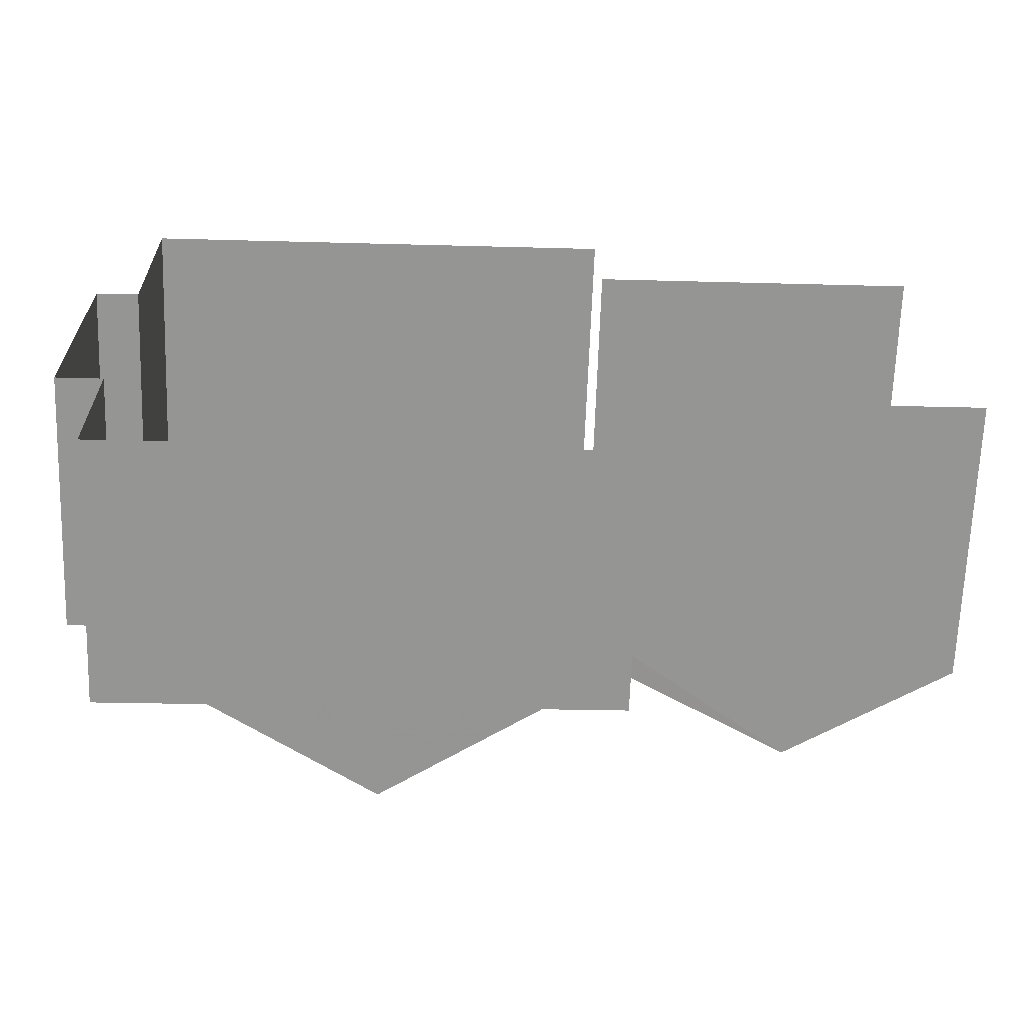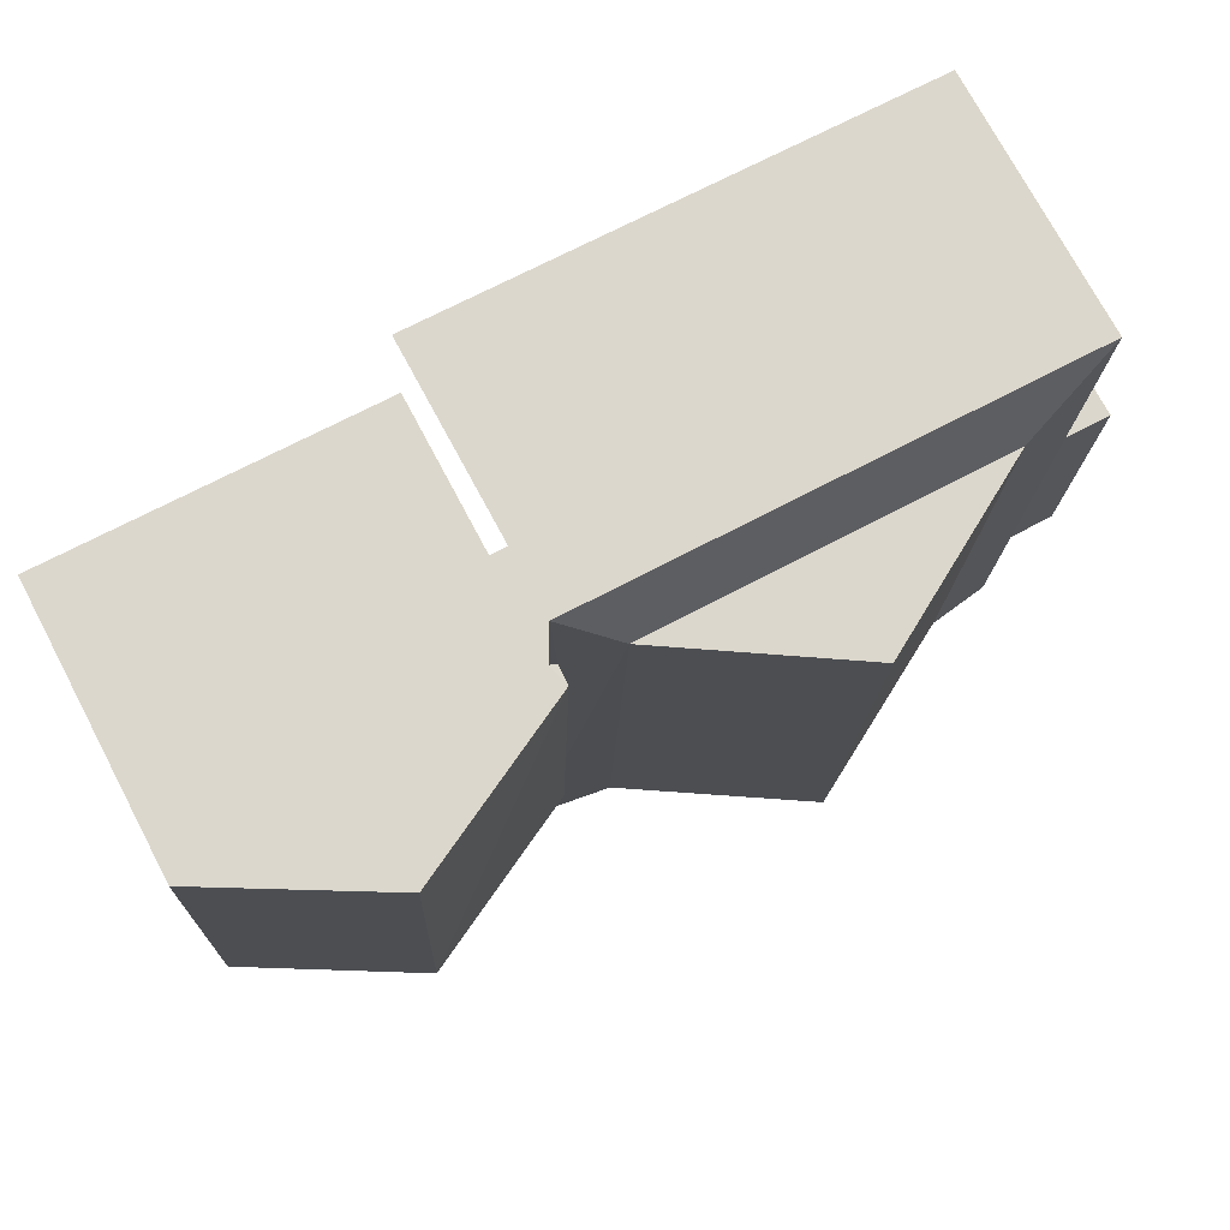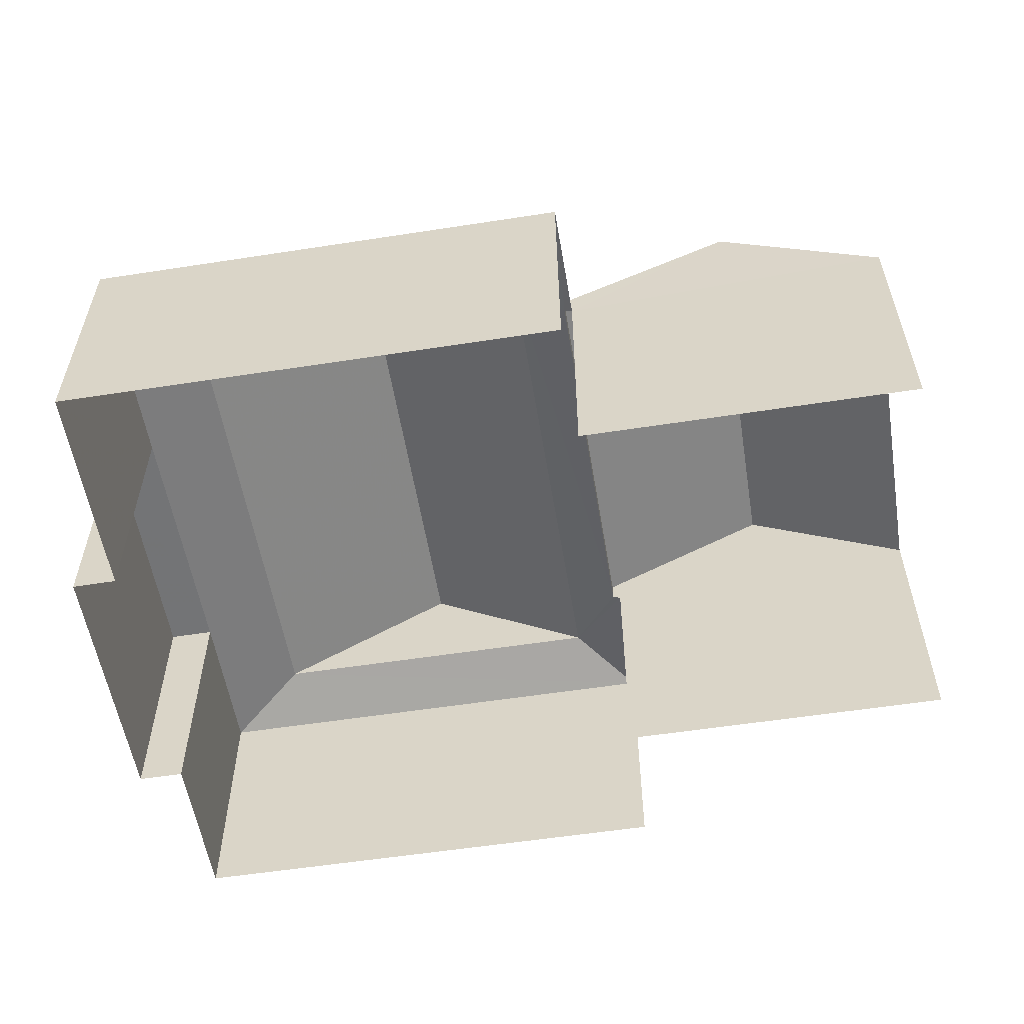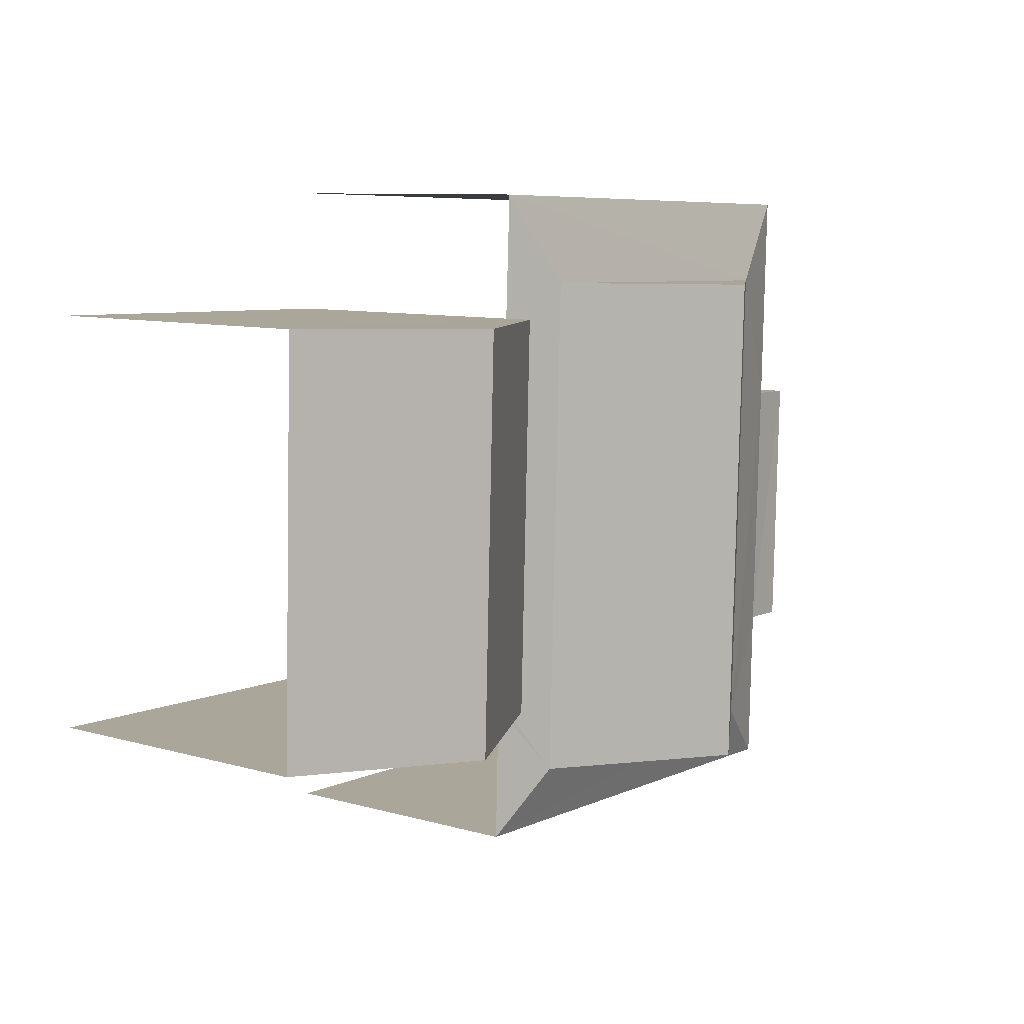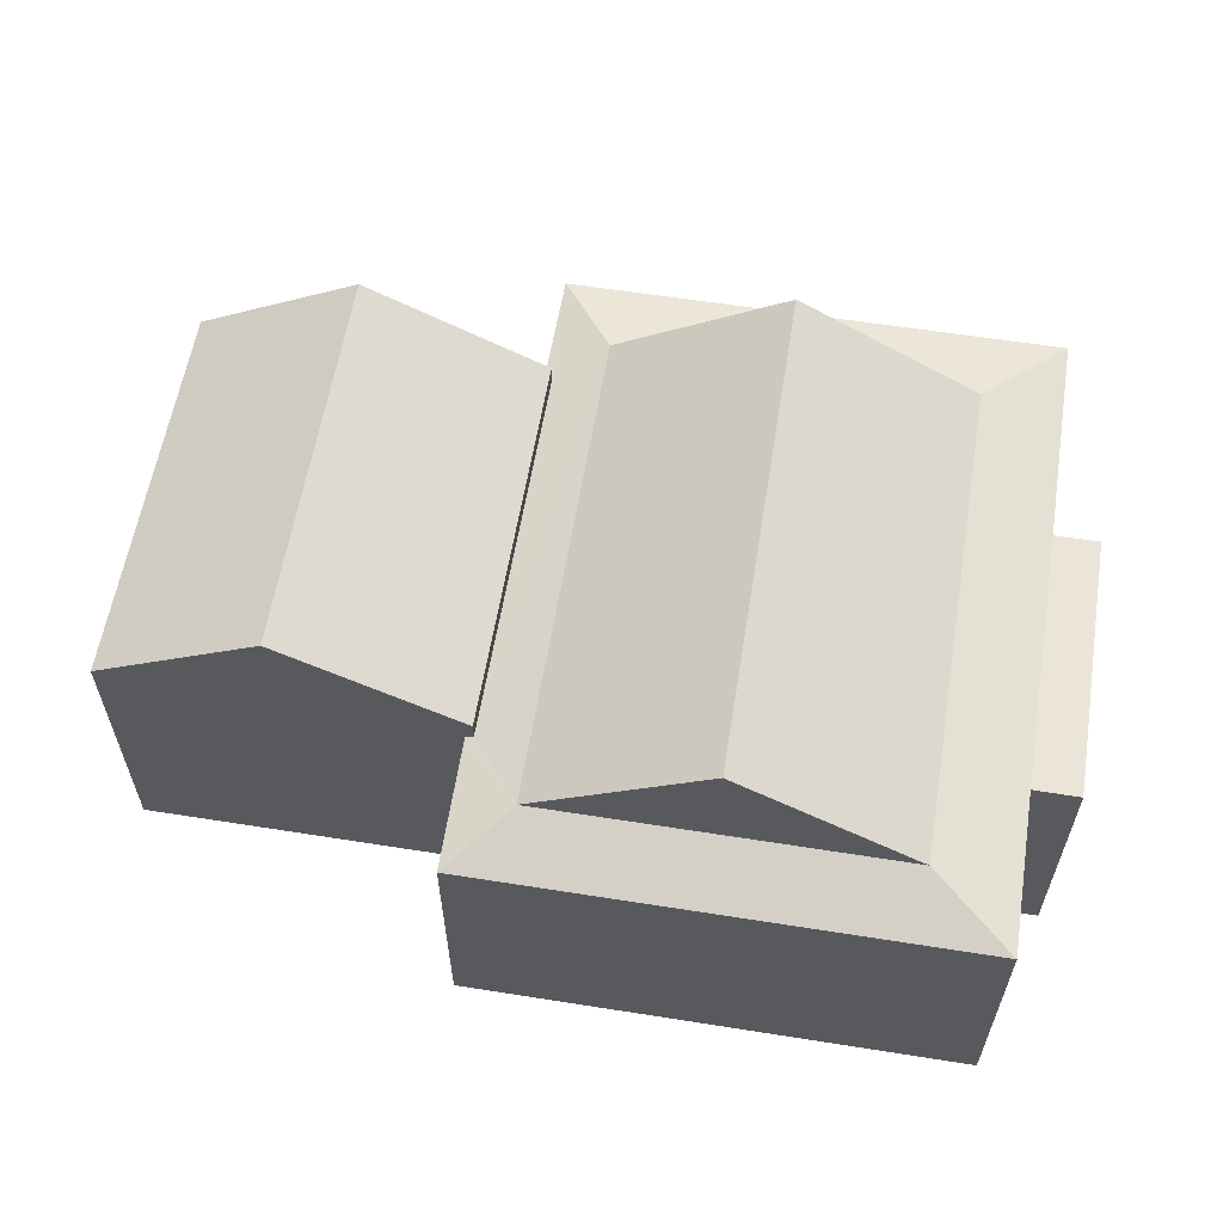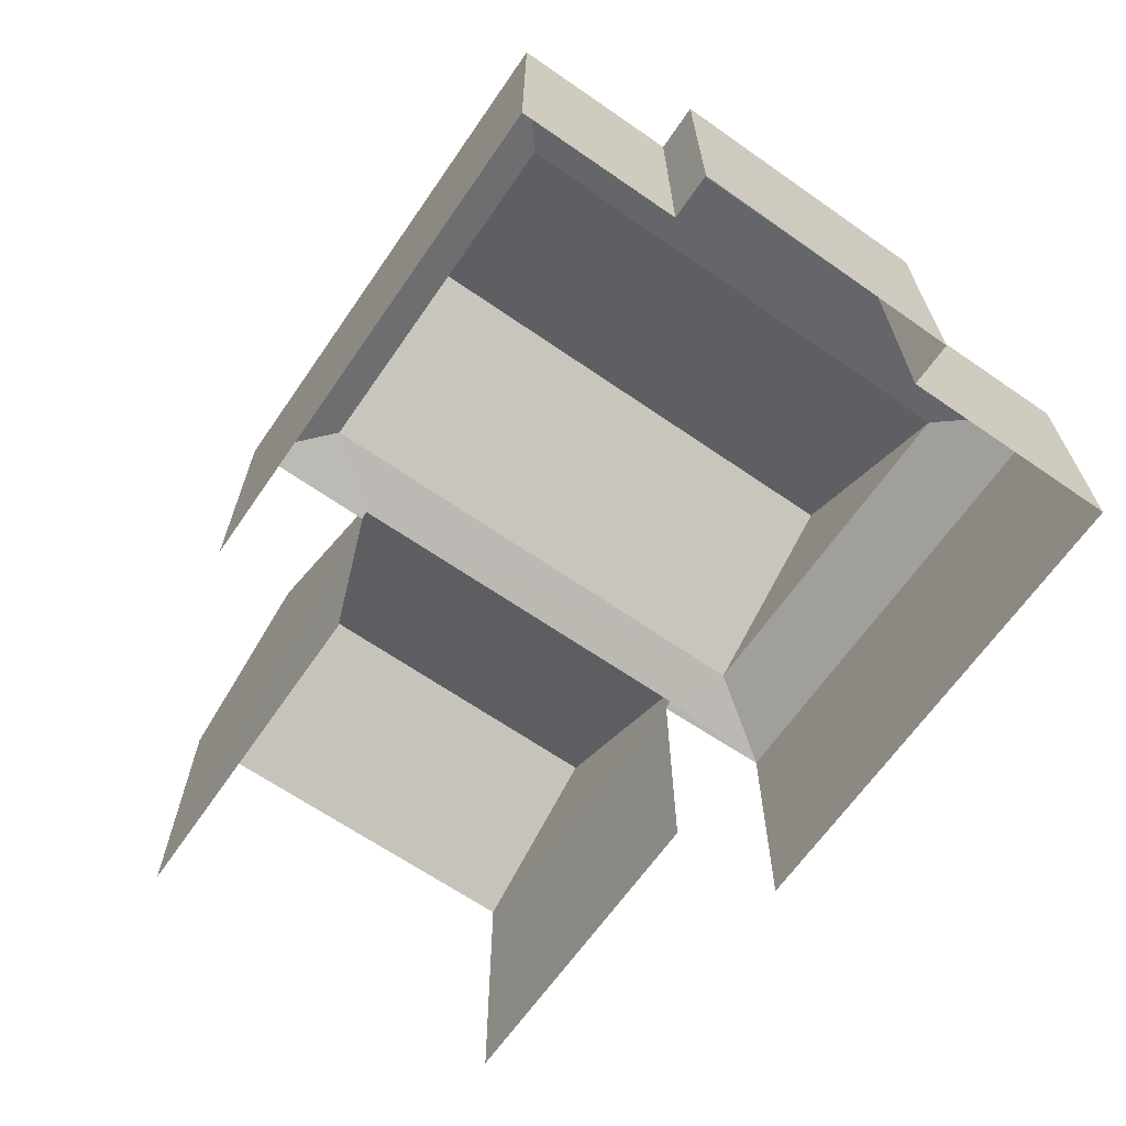
<metadata>
{"format":"obj","ext":"obj","renderer":"f3d","projection":"perspective","resolution":1024,"background":"white","views":[{"elev":-67.2,"azim":178.0,"up":"+Y"},{"elev":74.2,"azim":-27.8,"up":"+Y"},{"elev":-56.1,"azim":-172.7,"up":"+Z"},{"elev":9.1,"azim":-53.0,"up":"+Y"},{"elev":59.5,"azim":7.3,"up":"+Z"},{"elev":-65.8,"azim":53.3,"up":"+Z"}]}
</metadata>
<code>
v -3.734e+05 -1.05e+05 23.65
v -3.734e+05 -1.05e+05 23.65
v -3.734e+05 -1.05e+05 23.65
v -3.734e+05 -1.05e+05 23.65
v -3.734e+05 -1.05e+05 23.65
v -3.734e+05 -1.05e+05 23.65
v -3.734e+05 -1.05e+05 23.65
v -3.734e+05 -1.05e+05 23.66
v -3.734e+05 -1.05e+05 23.66
v -3.734e+05 -1.05e+05 23.66
v -3.734e+05 -1.05e+05 23.66
v -3.734e+05 -1.05e+05 23.65
v -3.734e+05 -1.05e+05 30.33
v -3.734e+05 -1.05e+05 29.8
v -3.734e+05 -1.05e+05 30.33
v -3.734e+05 -1.05e+05 29.8
v -3.734e+05 -1.05e+05 29.8
v -3.734e+05 -1.05e+05 30.34
v -3.734e+05 -1.05e+05 29.8
v -3.734e+05 -1.05e+05 29.87
v -3.734e+05 -1.05e+05 29.86
v -3.734e+05 -1.05e+05 29.8
v -3.734e+05 -1.05e+05 32.9
v -3.734e+05 -1.05e+05 32.89
v -3.734e+05 -1.05e+05 30.34
v -3.734e+05 -1.05e+05 30.33
v -3.734e+05 -1.05e+05 30.34
v -3.734e+05 -1.05e+05 32.54
v -3.734e+05 -1.05e+05 32.54
v -3.734e+05 -1.05e+05 29.8
v -3.734e+05 -1.05e+05 30.33
v -3.734e+05 -1.05e+05 30.34
v -3.734e+05 -1.05e+05 29.8
v -3.734e+05 -1.05e+05 29.8
v -3.734e+05 -1.05e+05 29.8
v -3.734e+05 -1.05e+05 29.8
f 1 2 3
f 1 3 4
f 5 4 6
f 7 5 6
f 8 3 9
f 8 9 10
f 11 12 6
f 11 6 8
f 4 3 8
f 6 4 8
f 8 10 17
f 19 8 17
f 27 12 11
f 27 26 12
f 22 14 7
f 6 22 7
f 13 14 15
f 13 16 14
f 17 18 19
f 18 20 19
f 21 14 22
f 15 21 20
f 21 15 14
f 15 20 18
f 15 18 23
f 24 15 23
f 23 13 24
f 23 25 13
f 26 27 28
f 29 26 28
f 17 30 25
f 18 17 25
f 28 31 29
f 28 32 31
f 16 13 33
f 34 33 25
f 34 25 30
f 33 13 25
f 34 35 36
f 33 34 36
f 1 33 36
f 1 4 33
f 17 10 9
f 30 17 9
f 3 30 9
f 3 34 30
f 23 18 25
f 14 5 7
f 14 16 5
f 35 2 1
f 36 35 1
f 21 31 32
f 20 21 32
f 33 5 16
f 33 4 5
f 6 12 22
f 31 21 22
f 29 31 22
f 22 12 26
f 29 22 26
f 24 13 15
f 34 3 2
f 35 34 2
f 11 8 19
f 11 19 27
f 27 19 28
f 19 20 32
f 19 32 28

</code>
